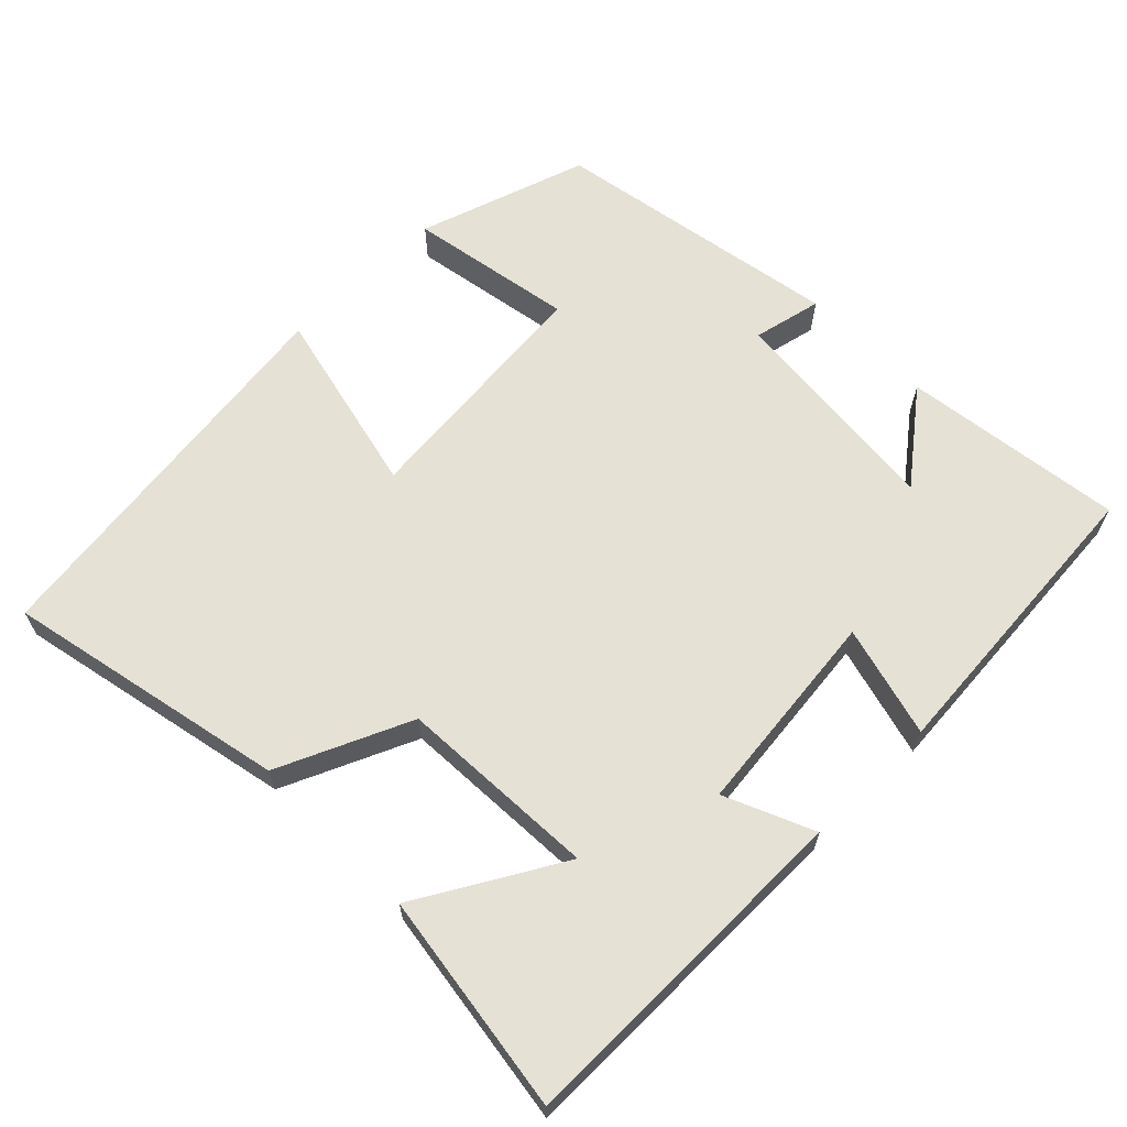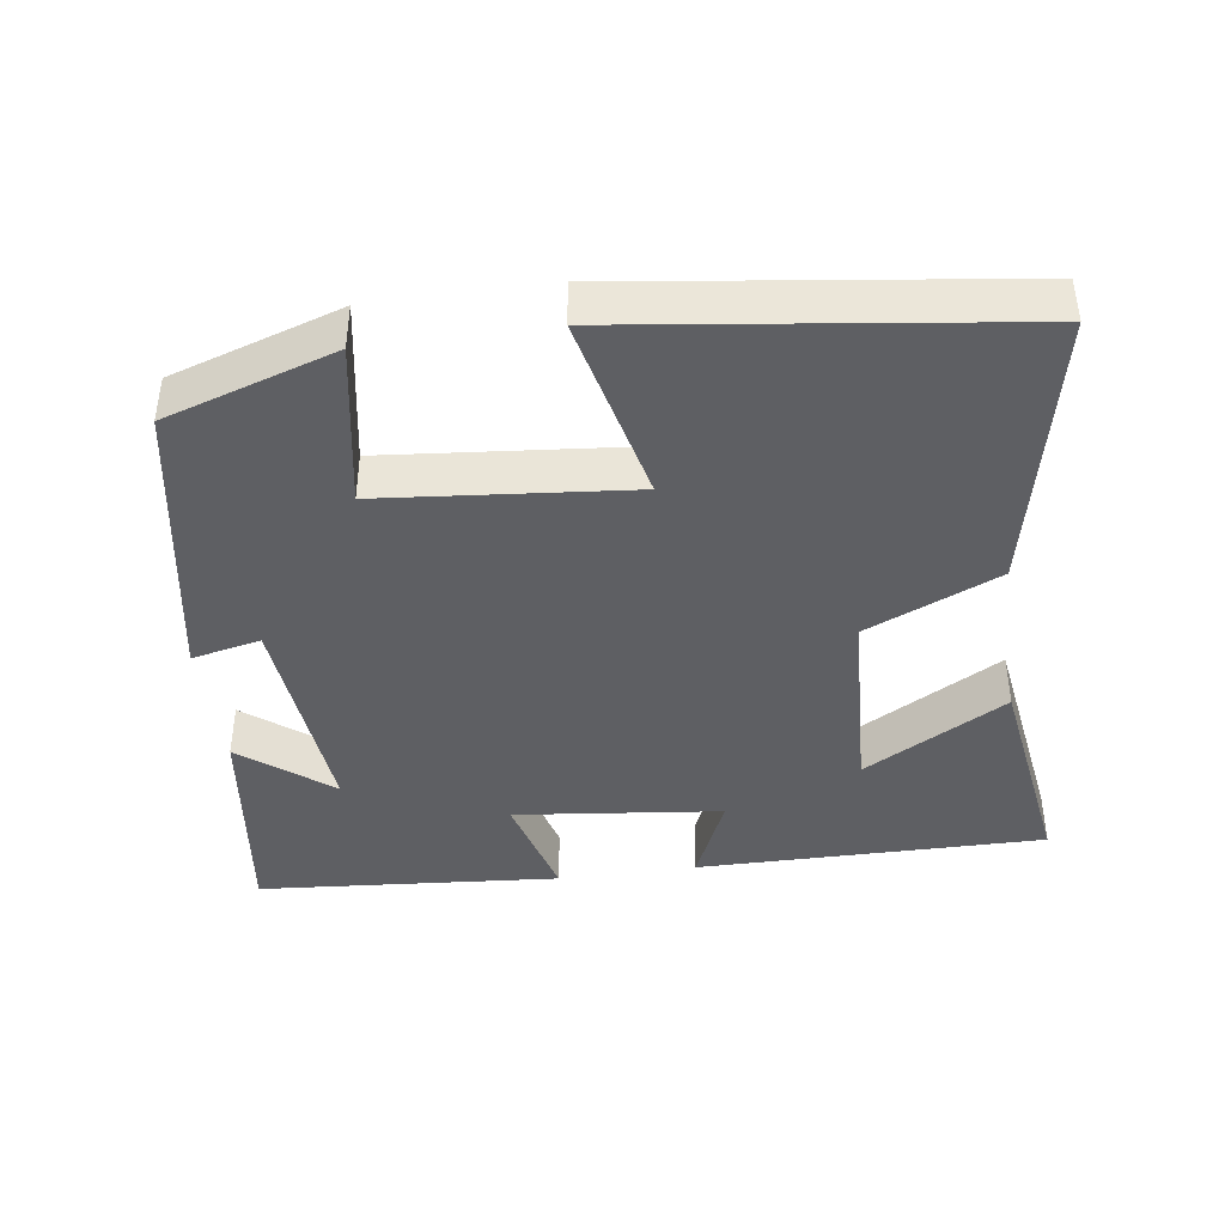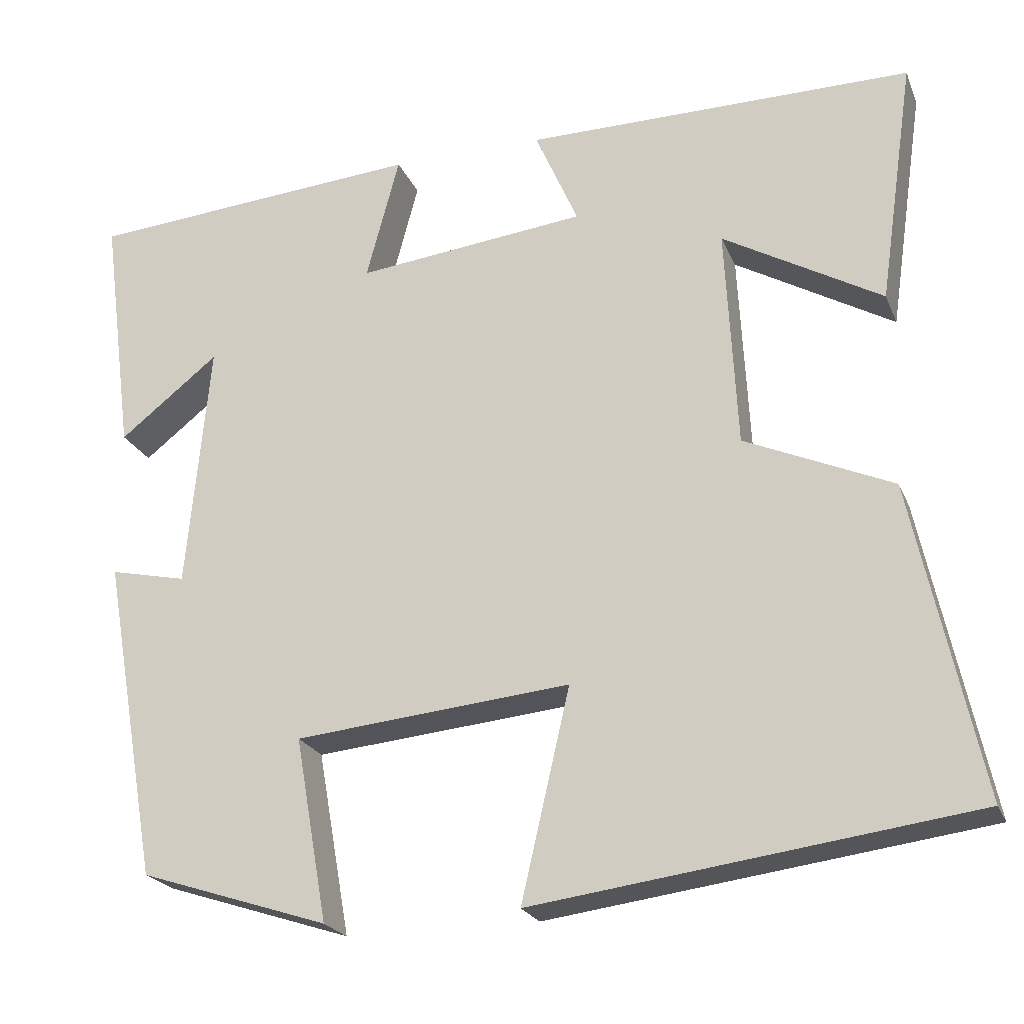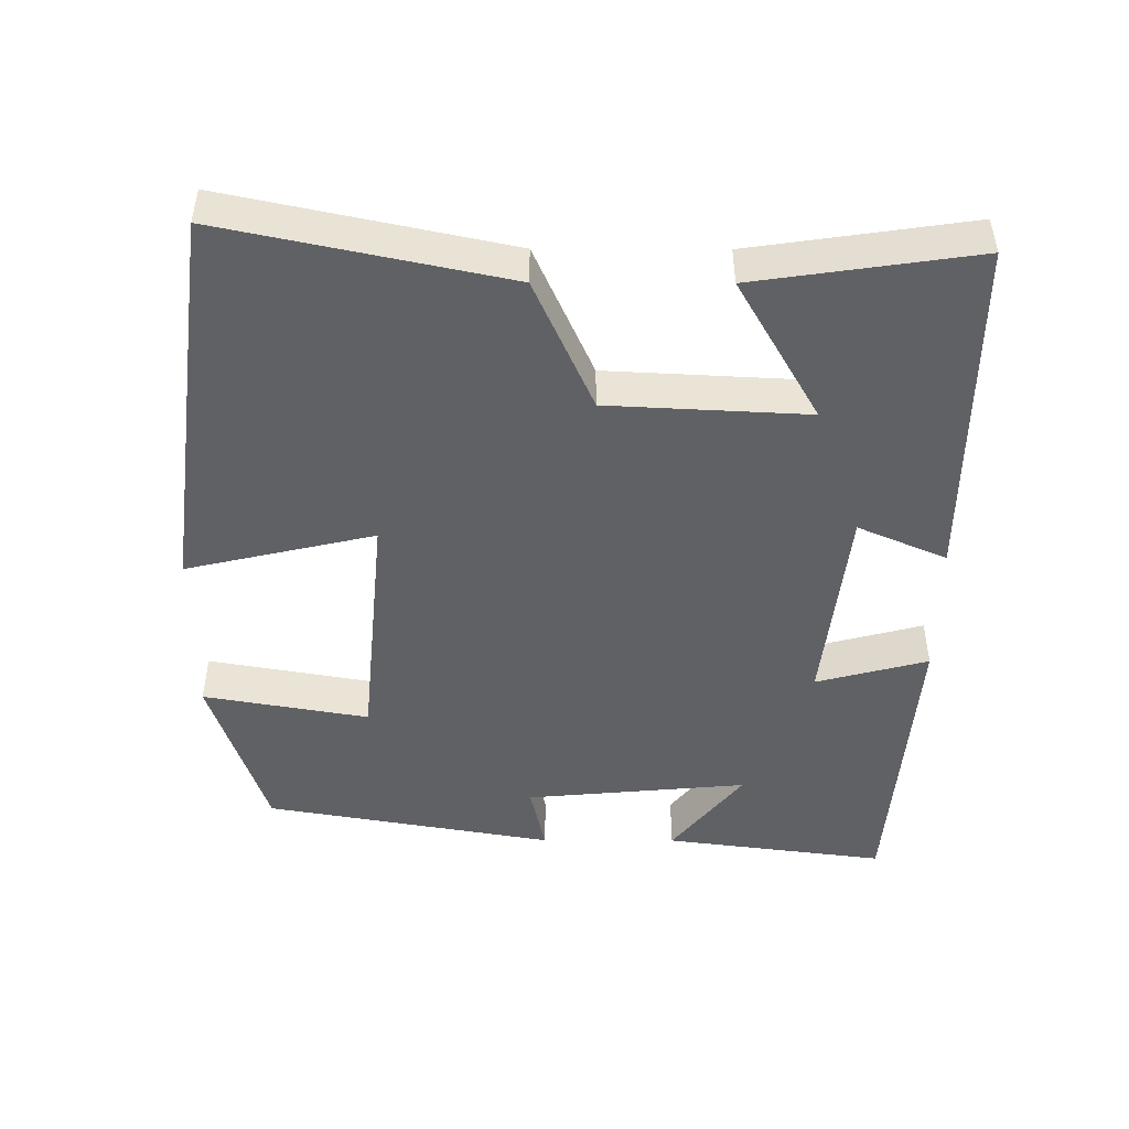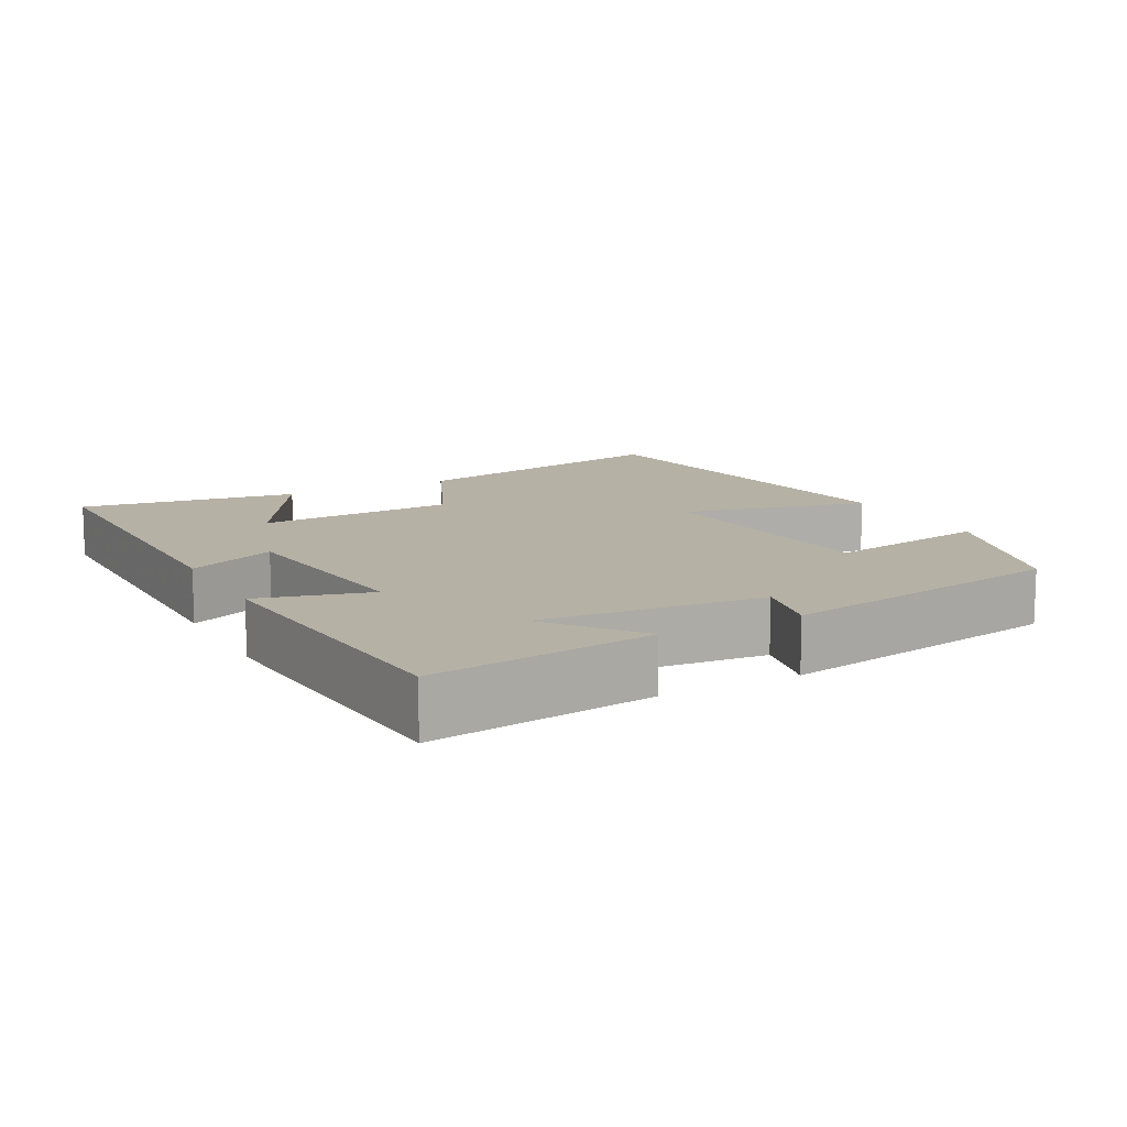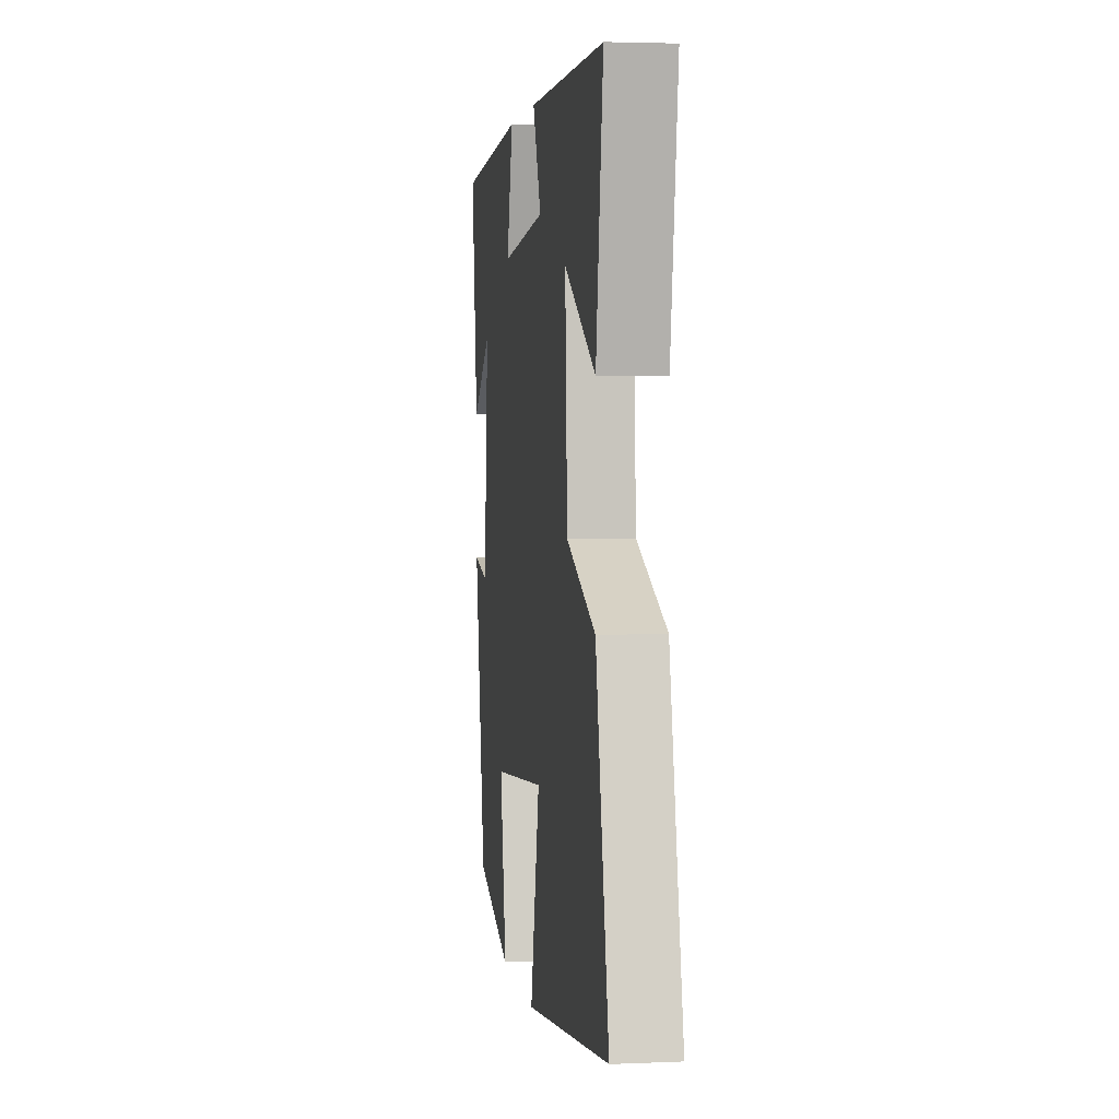
<metadata>
{"format":"obj","ext":"obj","renderer":"f3d","projection":"perspective","resolution":1024,"background":"white","views":[{"elev":64.5,"azim":-44.6,"up":"+Y"},{"elev":-41.5,"azim":-172.0,"up":"+Y"},{"elev":-22.7,"azim":-161.4,"up":"+Z"},{"elev":-47.6,"azim":-90.2,"up":"+Y"},{"elev":12.0,"azim":61.9,"up":"+Y"},{"elev":3.3,"azim":-98.2,"up":"+Z"}]}
</metadata>
<code>
v 0.43 0.07 -0.424
v 0.197 0.07 -0.5
v 0.237 0.07 -0.273
v -0.103 0.07 -0.241
v -0.043 0.07 -0.5
v -0.582 0.07 -0.429
v -0.5 0.07 -0.042
v -0.318 0.07 0.039
v -0.304 0.07 0.313
v -0.5 0.07 0.2
v -0.544 0.07 0.502
v -0.066 0.07 0.5
v -0.119 0.07 0.378
v 0.165 0.07 0.346
v 0.124 0.07 0.5
v 0.54 0.07 0.467
v 0.5 0.07 0.162
v 0.377 0.07 0.259
v 0.405 0.07 -0.047
v 0.5 0.07 -0.026
v 0.43 0 -0.424
v 0.197 0 -0.5
v 0.237 0 -0.273
v -0.103 0 -0.241
v -0.043 0 -0.5
v -0.582 0 -0.429
v -0.5 0 -0.042
v -0.318 0 0.039
v -0.304 0 0.313
v -0.5 0 0.2
v -0.544 0 0.502
v -0.066 0 0.5
v -0.119 0 0.378
v 0.165 0 0.346
v 0.124 0 0.5
v 0.54 0 0.467
v 0.5 0 0.162
v 0.377 0 0.259
v 0.405 0 -0.047
v 0.5 0 -0.026
f 19 20 1 2
f 18 19 2 3
f 15 16 17 18
f 14 15 18
f 13 14 18 3
f 11 12 13
f 9 10 11
f 9 11 13
f 8 9 13 3
f 4 5 6 7
f 3 4 7 8
f 22 21 40 39
f 23 22 39 38
f 38 37 36 35
f 38 35 34
f 23 38 34 33
f 33 32 31
f 31 30 29
f 33 31 29
f 23 33 29 28
f 27 26 25 24
f 28 27 24 23
f 1 21 22 2
f 2 22 23 3
f 3 23 24 4
f 4 24 25 5
f 5 25 26 6
f 6 26 27 7
f 7 27 28 8
f 8 28 29 9
f 9 29 30 10
f 10 30 31 11
f 11 31 32 12
f 12 32 33 13
f 13 33 34 14
f 14 34 35 15
f 15 35 36 16
f 16 36 37 17
f 17 37 38 18
f 18 38 39 19
f 19 39 40 20
f 20 40 21 1

</code>
